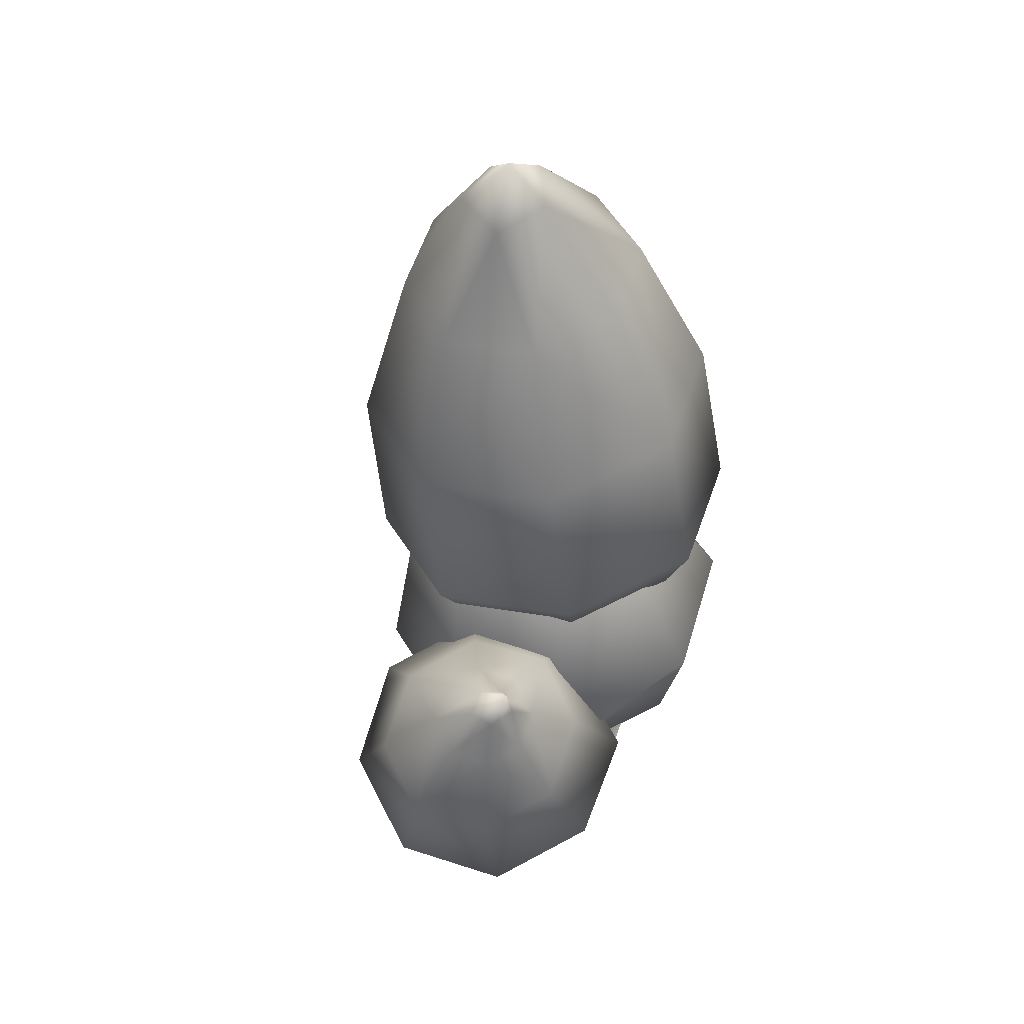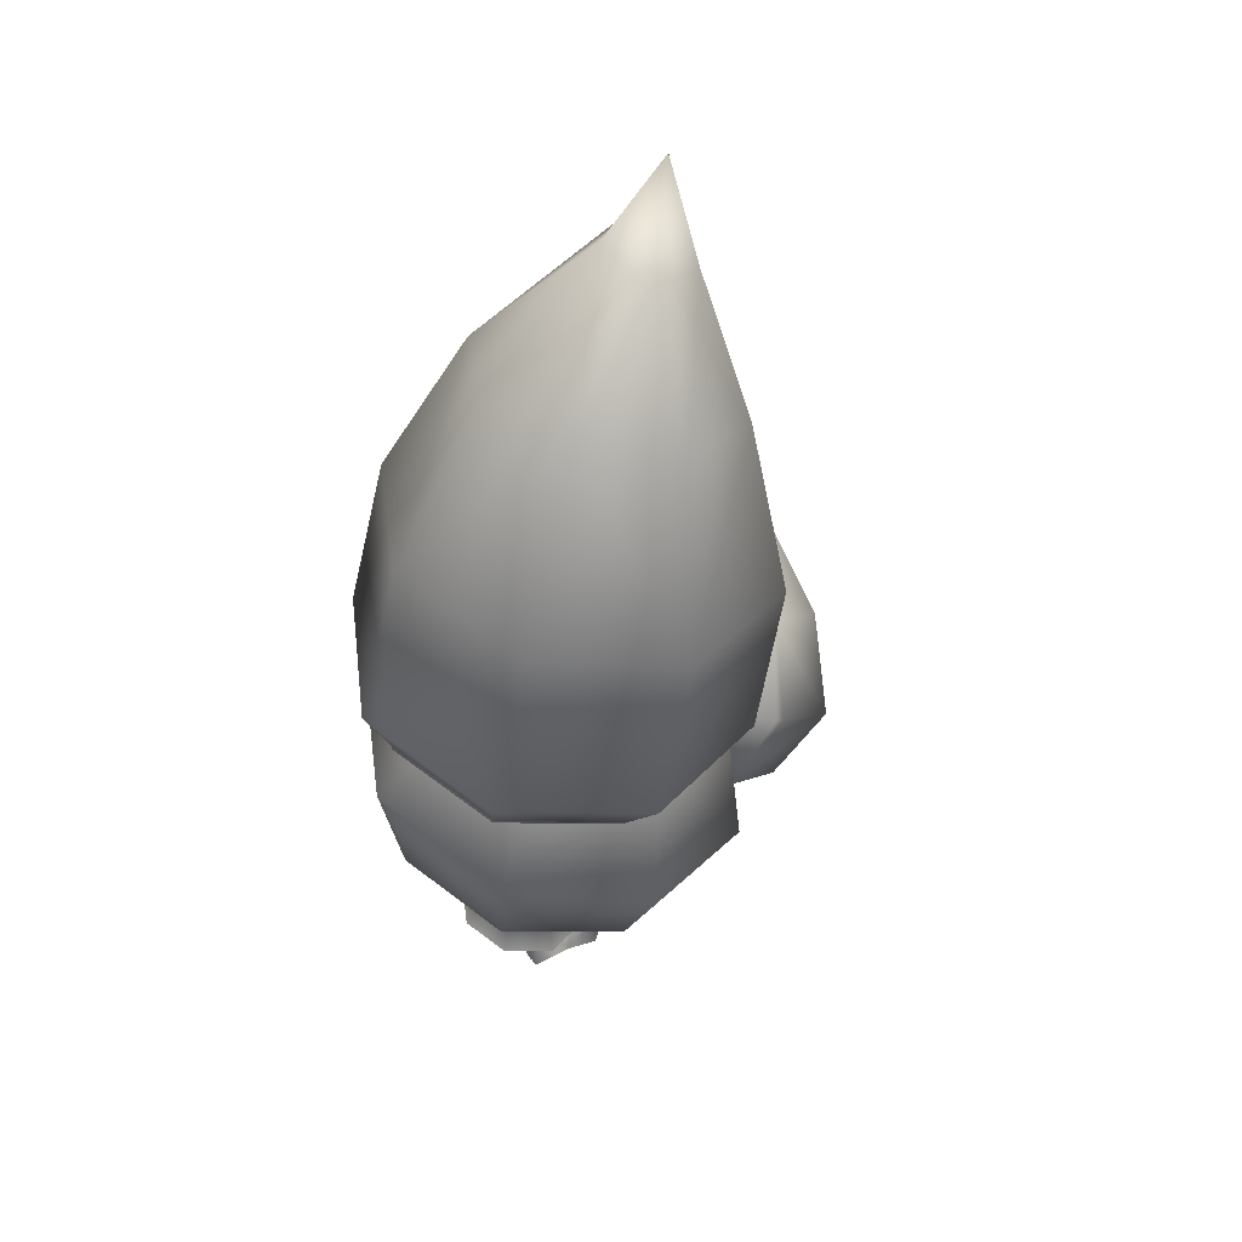
<metadata>
{"format":"obj","ext":"obj","renderer":"f3d","projection":"perspective","resolution":1024,"background":"white","views":[{"elev":34.7,"azim":-48.9,"up":"+Y"},{"elev":51.0,"azim":150.4,"up":"+Y"}]}
</metadata>
<code>
g default
v -62.17 488.9 -58.12
v -40.1 386.5 -104.9
v -119.8 365.1 -70.98
v -152.2 353.3 11.32
v -118.4 358 93.76
v -38.07 376.5 128
v 41.63 397.9 94.07
v 74.05 409.7 11.77
v 40.2 405 -70.67
v -17.64 276.1 -110.6
v -102.3 258.8 -74.85
v -137.4 251.7 11.55
v -102.3 258.8 97.94
v -17.64 276.1 133.7
v 67.03 293.3 97.94
v 102.1 300.4 11.54
v 67.03 293.3 -74.85
v -3.88 208.4 -29.5
v -32.32 202.7 -17.48
v -44.1 200.3 11.55
v -32.32 202.7 40.57
v -3.88 208.4 52.59
v 24.56 214.2 40.57
v 36.34 216.6 11.55
v 24.56 214.2 -17.48
v -12.22 230.4 5.836
v -1.898 22.56 23.78
v 14.45 20.84 23.78
v -1.898 22.56 8.145
v 14.45 20.84 8.145
v -12.22 230.4 24.78
v 6.34 234.2 24.78
v 6.34 234.2 5.836
v 4.693 75.68 28.56
v 17.64 73.16 28.56
v 17.64 73.16 16.01
v 4.693 75.68 16.01
v 1.731 134 24.73
v 11.95 137 24.73
v 11.95 137 14.59
v 1.731 134 14.59
v -7.642 190.4 18.9
v 1.561 192.7 18.9
v 1.561 192.7 9.857
v -7.642 190.4 9.857
v -12.92 -12.81 17.01
v 11.01 -13.02 17.01
v 11.01 -13.02 -5.76
v -12.92 -12.81 -5.76
v -31.46 355.6 8.045
v -25.52 335.1 -44.83
v -66.03 326.9 -24.92
v -76.03 324.8 19.81
v -48 330.5 55.68
v -3.038 339.7 55.68
v 25 345.4 19.81
v 14.99 343.3 -24.92
v -5.939 248.1 -36.24
v -44.05 240.3 -17.52
v -53.46 238.4 24.56
v -27.09 243.8 58.31
v 15.21 252.4 58.31
v 41.58 257.7 24.56
v 32.17 255.8 -17.52
v -113.9 469.7 -36.28
v -134.2 456.4 17.83
v -111.2 456.6 72.52
v -58.41 470.4 95.75
v -6.676 489.5 73.92
v 13.65 502.9 19.8
v -9.34 502.6 -34.89
v -73.61 549.6 3.025
v -115.6 532.3 45.42
v -86.8 544.5 59
v -65 557.6 36.94
v -114.8 581.7 54.32
v -107.6 222.7 11.55
v -79.21 228.4 81.38
v -10.78 242.3 110.3
v 57.65 256.3 81.38
v 85.99 262 11.54
v 57.65 256.3 -58.29
v -10.78 242.3 -87.21
v -79.21 228.4 -58.29
v -107.9 542.6 9.345
v 52.51 305.5 26.66
v 14.64 297.8 75.12
v -46.1 285.4 75.12
v -83.97 277.7 26.66
v 97.7 299.5 0.7131
v -70.45 280.4 -33.76
v -15.73 291.6 -60.66
v 38.99 302.7 -33.76
v -18.7 147.9 -17.48
v 9.742 153.7 -29.5
v -30.48 145.5 11.55
v -18.7 147.9 40.57
v 9.742 153.7 52.59
v 38.18 159.5 40.57
v 49.97 161.9 11.55
v 38.18 159.5 -17.48
g FY_S2_lovejail_A
f 65 2 3
f 65 3 4
f 67 4 5
f 67 5 6
f 69 6 7
f 69 7 8
f 71 8 9
f 71 9 2
f 2 10 11
f 2 11 3
f 4 11 12
f 3 11 4
f 4 12 13
f 4 13 5
f 6 13 14
f 5 13 6
f 6 14 15
f 6 15 7
f 8 15 16
f 7 15 8
f 8 16 90
f 8 17 9
f 2 17 10
f 9 17 2
f 84 83 19
f 10 83 84
f 77 19 20
f 84 19 77
f 77 20 21
f 12 77 78
f 79 21 22
f 78 21 79
f 79 22 23
f 14 79 80
f 16 80 81
f 80 23 81
f 82 81 25
f 16 81 90
f 10 82 83
f 17 82 10
f 26 19 18
f 26 20 19
f 31 21 20
f 31 22 21
f 32 23 22
f 32 24 23
f 33 25 24
f 33 18 25
f 73 85 66
f 73 66 67
f 74 67 68
f 74 68 69
f 71 75 70
f 1 72 71
f 65 1 2
f 66 65 4
f 67 66 4
f 68 67 6
f 69 68 6
f 70 69 8
f 71 70 8
f 1 71 2
f 70 75 69
f 1 65 85
f 76 73 74
f 76 74 75
f 72 76 75
f 66 85 65
f 74 73 67
f 71 72 75
f 69 75 74
f 85 73 76
f 78 77 21
f 12 11 77
f 13 78 14
f 12 78 13
f 80 79 23
f 14 78 79
f 15 80 16
f 14 80 15
f 81 23 24
f 81 24 25
f 17 81 82
f 82 25 83
f 83 25 18
f 83 18 19
f 11 84 77
f 10 84 11
f 72 85 76
f 85 72 1
f 27 28 35
f 35 34 27
f 34 35 39
f 39 38 34
f 38 39 43
f 43 42 38
f 42 43 32
f 32 31 42
f 28 30 36
f 36 35 28
f 35 36 40
f 40 39 35
f 39 40 44
f 44 43 39
f 43 44 33
f 33 32 43
f 30 29 37
f 37 36 30
f 36 37 41
f 41 40 36
f 40 41 45
f 45 44 40
f 44 45 26
f 26 33 44
f 29 27 34
f 34 37 29
f 37 34 38
f 38 41 37
f 41 38 42
f 42 45 41
f 45 42 31
f 31 26 45
f 46 47 28
f 28 27 46
f 47 48 30
f 30 28 47
f 48 49 29
f 29 30 48
f 49 46 27
f 27 29 49
f 50 51 52
f 50 52 53
f 50 53 54
f 50 54 55
f 50 55 56
f 50 56 57
f 50 57 51
f 91 92 59
f 51 92 91
f 91 59 60
f 52 91 89
f 89 60 61
f 53 89 88
f 88 61 62
f 54 88 87
f 87 62 63
f 55 87 86
f 86 63 64
f 56 86 93
f 93 64 58
f 57 92 51
f 26 59 58
f 31 60 59
f 31 61 60
f 32 62 61
f 32 63 62
f 33 64 63
f 26 58 64
f 33 26 18
f 26 31 20
f 31 32 22
f 32 33 24
f 33 26 64
f 26 31 59
f 31 32 61
f 32 33 63
f 93 86 64
f 55 86 56
f 86 87 63
f 54 87 55
f 87 88 62
f 53 88 54
f 88 89 61
f 52 89 53
f 90 81 17
f 8 90 17
f 89 91 60
f 51 91 52
f 57 93 92
f 92 58 59
f 92 93 58
f 56 93 57
f 94 26 95
f 96 26 94
f 97 31 96
f 98 31 97
f 99 32 98
f 100 32 99
f 101 33 100
f 95 33 101
f 26 33 95
f 31 26 96
f 32 31 98
f 33 32 100
g default
v -54.16 324.3 -21.69
v -38.65 269.9 -78.76
v -96.83 254.2 -52.43
v -120.5 245.6 11.37
v -95.78 249.1 75.28
v -37.17 262.6 101.8
v 21.01 278.2 75.52
v 44.67 286.8 11.72
v 19.96 283.3 -52.19
v -15.51 182.7 -110.6
v -96.95 153.9 -74.85
v -130.7 141.9 11.55
v -101.1 143.6 97.94
v -15.51 182.7 133.7
v 65.93 211.6 97.94
v 99.67 223.5 11.54
v 65.93 211.6 -74.85
v -2.704 93.16 -29.5
v -31.15 87.37 -17.48
v -42.93 84.98 11.55
v -31.15 87.37 40.57
v -2.704 93.16 52.59
v 25.74 98.95 40.57
v 37.52 101.3 11.55
v 25.74 98.95 -17.48
v -11.04 115.1 5.836
v -7.884 10.14 25.94
v 12.49 9.048 25.94
v -7.884 10.14 6.455
v 12.49 9.048 6.455
v -11.04 115.1 24.78
v 7.516 117.1 24.78
v 7.516 117.1 5.836
v -2.709 35.51 24.24
v 10.44 34.2 24.24
v 10.44 34.2 11.5
v -2.709 35.51 11.5
v -3.176 66.62 22.77
v 5.017 67.86 22.77
v 5.017 67.86 14.64
v -3.176 66.62 14.64
v -6.466 94.7 22.41
v 2.737 95.92 22.41
v 2.737 95.92 13.37
v -6.466 94.7 13.37
v -14.71 -12.24 25.51
v 12.79 -12.36 25.51
v 12.79 -12.36 -0.6559
v -14.71 -12.24 -0.6559
v -30.28 240.3 8.045
v -24.34 219.8 -44.83
v -64.85 211.6 -24.92
v -74.86 209.5 19.81
v -46.82 215.2 55.68
v -1.862 224.4 55.68
v 26.17 230.1 19.81
v 16.17 228.1 -24.92
v -4.763 132.8 -36.24
v -42.87 125 -17.52
v -52.28 123.1 24.56
v -25.91 128.5 58.31
v 16.38 137.1 58.31
v 42.75 142.5 24.56
v 33.34 140.5 -17.52
v -83.39 313.5 -9.357
v -94.87 306 21.22
v -81.88 306.1 52.11
v -52.03 313.9 65.24
v -22.81 324.7 52.9
v -11.33 332.2 22.33
v -24.31 332.1 -8.568
v -60.63 358.6 12.85
v -84.35 348.9 36.8
v -68.07 355.7 44.48
v -55.76 363.2 32.01
v -83.92 376.8 41.83
v -106.4 107.4 11.55
v -78.03 113.1 81.38
v -9.602 127.1 110.3
v 58.83 141 81.38
v 87.17 146.8 11.54
v 58.83 141 -58.29
v -9.602 127.1 -87.21
v -78.03 113.1 -58.29
v -80.01 354.7 16.42
v 53.68 190.2 26.66
v 15.82 182.5 75.12
v -44.92 170.1 75.12
v -82.79 162.4 26.66
v 95.44 222 0.7131
v -69.27 165.2 -33.76
v -14.55 176.3 -60.66
v 40.17 187.4 -33.76
v -17.52 32.62 -17.48
v 10.92 38.41 -29.5
v -29.31 30.22 11.55
v -17.52 32.62 40.57
v 10.92 38.41 52.59
v 39.36 44.19 40.57
v 51.14 46.59 11.55
v 39.36 44.19 -17.48
g FY_S2_lovejail_B
f 166 103 104
f 166 104 105
f 168 105 106
f 168 106 107
f 170 107 108
f 170 108 109
f 172 109 110
f 172 110 103
f 103 111 112
f 103 112 104
f 105 112 113
f 104 112 105
f 105 113 114
f 105 114 106
f 107 114 115
f 106 114 107
f 107 115 116
f 107 116 108
f 109 116 117
f 108 116 109
f 109 117 191
f 109 118 110
f 103 118 111
f 110 118 103
f 185 184 120
f 111 184 185
f 178 120 121
f 185 120 178
f 178 121 122
f 113 178 179
f 180 122 123
f 179 122 180
f 180 123 124
f 115 180 181
f 117 181 182
f 181 124 182
f 183 182 126
f 117 182 191
f 111 183 184
f 118 183 111
f 127 120 119
f 127 121 120
f 132 122 121
f 132 123 122
f 133 124 123
f 133 125 124
f 134 126 125
f 134 119 126
f 174 186 167
f 174 167 168
f 175 168 169
f 175 169 170
f 172 176 171
f 102 173 172
f 166 102 103
f 167 166 105
f 168 167 105
f 169 168 107
f 170 169 107
f 171 170 109
f 172 171 109
f 102 172 103
f 171 176 170
f 102 166 186
f 177 174 175
f 177 175 176
f 173 177 176
f 167 186 166
f 175 174 168
f 172 173 176
f 170 176 175
f 186 174 177
f 179 178 122
f 113 112 178
f 114 179 115
f 113 179 114
f 181 180 124
f 115 179 180
f 116 181 117
f 115 181 116
f 182 124 125
f 182 125 126
f 118 182 183
f 183 126 184
f 184 126 119
f 184 119 120
f 112 185 178
f 111 185 112
f 173 186 177
f 186 173 102
f 128 129 136
f 136 135 128
f 135 136 140
f 140 139 135
f 139 140 144
f 144 143 139
f 143 144 133
f 133 132 143
f 129 131 137
f 137 136 129
f 136 137 141
f 141 140 136
f 140 141 145
f 145 144 140
f 144 145 134
f 134 133 144
f 131 130 138
f 138 137 131
f 137 138 142
f 142 141 137
f 141 142 146
f 146 145 141
f 145 146 127
f 127 134 145
f 130 128 135
f 135 138 130
f 138 135 139
f 139 142 138
f 142 139 143
f 143 146 142
f 146 143 132
f 132 127 146
f 147 148 129
f 129 128 147
f 148 149 131
f 131 129 148
f 149 150 130
f 130 131 149
f 150 147 128
f 128 130 150
f 151 152 153
f 151 153 154
f 151 154 155
f 151 155 156
f 151 156 157
f 151 157 158
f 151 158 152
f 192 193 160
f 153 193 192
f 190 160 161
f 153 192 190
f 190 161 162
f 155 190 189
f 188 162 163
f 155 189 188
f 188 163 164
f 157 188 187
f 194 164 165
f 157 187 194
f 193 165 159
f 158 193 152
f 127 160 159
f 127 161 160
f 132 162 161
f 132 163 162
f 133 164 163
f 134 165 164
f 134 159 165
f 134 127 119
f 127 132 121
f 132 133 123
f 133 134 125
f 134 127 159
f 127 132 161
f 132 133 163
f 133 134 164
f 194 187 164
f 156 188 157
f 187 188 164
f 155 188 156
f 188 189 162
f 154 190 155
f 189 190 162
f 153 190 154
f 191 182 118
f 109 191 118
f 190 192 160
f 152 193 153
f 158 194 193
f 193 159 160
f 193 194 165
f 157 194 158
f 195 127 196
f 197 127 195
f 198 132 197
f 199 132 198
f 200 133 199
f 201 133 200
f 202 134 201
f 196 134 202
f 127 134 196
f 132 127 197
f 133 132 199
f 134 133 201
g default
v -46.14 427.4 -36.7
v -35.49 351.6 -76.87
v -95.78 335.4 -51.18
v -120.3 326.5 11.07
v -94.69 330.1 73.42
v -33.96 344.1 99.35
v 26.33 360.3 73.66
v 50.85 369.2 11.41
v 25.24 365.6 -50.95
v -15.99 285.8 -89.91
v -86.54 271.4 -60.09
v -115.8 265.5 11.91
v -86.54 271.4 83.9
v -15.99 285.8 113.7
v 54.56 300.2 83.9
v 83.78 306.1 11.91
v 54.56 300.2 -60.09
v -2.704 208 -29.5
v -31.15 202.2 -17.48
v -42.93 199.8 11.55
v -31.15 202.2 40.57
v -2.704 208 52.59
v 25.74 213.8 40.57
v 37.52 216.2 11.55
v 25.74 213.8 -17.48
v -11.04 230 5.836
v -0.7218 22.12 23.78
v 15.63 20.4 23.78
v -0.7218 22.12 8.145
v 15.63 20.4 8.145
v -11.04 230 24.78
v 7.516 233.8 24.78
v 7.516 233.8 5.836
v 5.869 75.24 28.56
v 18.82 72.72 28.56
v 18.82 72.72 16.01
v 5.869 75.24 16.01
v 2.907 133.5 24.73
v 13.13 136.6 24.73
v 13.13 136.6 14.59
v 2.907 133.5 14.59
v -6.466 189.9 18.9
v 2.737 192.3 18.9
v 2.737 192.3 9.857
v -6.466 189.9 9.857
v -11.75 -12.91 17.02
v 12.19 -12.83 17.02
v 12.18 -12.26 -5.729
v -11.75 -12.34 -5.737
v -30.28 355.2 8.045
v -24.34 334.7 -44.83
v -64.85 326.4 -24.92
v -74.86 324.4 19.81
v -46.82 330.1 55.68
v -1.862 339.2 55.68
v 26.17 344.9 19.81
v 16.17 342.9 -24.92
v -4.763 247.6 -36.24
v -42.87 239.9 -17.52
v -52.28 238 24.56
v -25.91 243.3 58.31
v 16.38 251.9 58.31
v 42.75 257.3 24.56
v 33.34 255.4 -17.52
v -82.87 417.1 -22.23
v -97.97 408.5 14.69
v -82.58 406.7 52.43
v -45.73 412.7 68.88
v -8.998 422.9 54.4
v 6.096 431.5 17.49
v -9.288 433.3 -20.25
v -35.18 473.9 -0.1677
v -70.68 462.2 27.87
v -48.4 469.3 38.67
v -29.03 472.6 22.43
v -47.36 501.2 18.37
v -106.4 222.2 11.55
v -78.03 228 81.38
v -9.602 241.9 110.3
v 58.83 255.8 81.38
v 87.17 261.6 11.54
v 58.83 255.8 -58.29
v -9.602 241.9 -87.21
v -78.03 228 -58.29
v -61.65 465.4 0.5086
v 53.68 305 26.66
v 15.82 297.3 75.12
v -44.92 285 75.12
v -82.79 277.3 26.66
v 80.12 305.4 2.881
v -69.27 280 -33.76
v -14.55 291.1 -60.66
v 40.17 302.3 -33.76
v -17.52 126.7 -17.48
v 10.92 132.5 -29.5
v -29.31 124.3 11.55
v -17.52 126.7 40.57
v 10.92 132.5 52.59
v 39.36 138.3 40.57
v 51.14 140.7 11.55
v 39.36 138.3 -17.48
v -215.3 206.8 91.68
v -229.5 152.7 70.48
v -207.9 145.9 113.8
v -164.7 162.2 135.5
v -125.3 192.1 123
v -112.7 218.1 83.42
v -134.3 224.8 40.09
v -177.5 208.5 18.35
v -217 178.6 30.94
v -214.9 88.89 42.63
v -182.5 74.63 102.5
v -123.9 96.35 133.2
v -69.47 134.4 118.7
v -60.7 183.2 62.54
v -93.09 197.5 2.631
v -151.7 175.7 -28.02
v -202.1 130.8 -11.45
v -128.1 65.91 31.34
v -118.8 63.42 52.63
v -99.79 71.67 63.4
v -82.2 85.83 57.36
v -76.35 97.6 38.02
v -85.68 100.1 16.73
v -104.7 91.84 5.956
v -122.3 77.68 12
v -108.1 84.8 39.69
v -28.34 16.72 19.74
v -27.95 21.41 -0.1078
v -42.48 3.734 16.4
v -42.09 8.429 -3.455
v -96.66 91.82 41.17
v -97.05 95.18 28.28
v -108.5 88.16 26.8
v -47.93 34.14 19.7
v -47.34 36.77 6.763
v -56.35 28.04 4.574
v -56.95 25.41 17.51
v -66.97 57.63 24.55
v -68.04 60.66 16.91
v -73.8 55.09 15.52
v -72.72 52.06 23.15
v -84.96 75.08 32.56
v -86.04 78.37 23.94
v -92.44 72.17 22.39
v -91.36 68.89 31
v -11.63 -11.55 -6.08
v -31.67 -12.26 -9.612
v -36.15 -12.97 17
v -154.5 158.3 64.83
v -178.7 127.1 54.64
v -164.2 124.8 83.97
v -136.5 138.9 94.32
v -116.5 159 77.91
v -119.1 169.8 47.09
v -142.5 163.3 25.06
v -169 144.3 28.42
v -140.2 80.52 33.58
v -126.6 78.29 61.17
v -100.6 91.62 70.91
v -81.67 110.5 55.48
v -84.16 120.6 26.48
v -106.1 114.5 5.764
v -131.1 96.63 8.925
v -203.8 201.2 113.1
v -181.8 206.9 123.3
v -162.1 220.5 116.3
v -156.3 234.1 96.21
v -167.8 239.7 74.8
v -189.8 234 64.6
v -209.5 220.4 71.6
v -207.1 240.7 102.5
v -188.6 240.9 120.9
v -186.2 250.2 110.3
v -196.7 251.6 100.9
v -196.4 260.4 123.7
v -109.8 77.8 112.1
v -67.5 111.9 97.52
v -53.44 140.2 51.01
v -75.87 146.2 -0.2144
v -121.7 126.3 -26.14
v -164 92.25 -11.59
v -178 63.94 34.92
v -155.6 57.95 86.14
v -203.7 237.2 116.6
v -122.7 145.2 2.588
v -91.15 154 32.34
v -87.59 139.4 73.98
v -114.7 112.3 96.15
v -158 170.1 -25.94
v -152.1 93.18 82.16
v -171.6 96.38 42.54
v -158.5 119.5 7.127
v -113.1 19.52 50.2
v -124.9 21.19 21.17
v -84.27 21.71 62.59
v -55.44 26.46 51.06
v -43.44 31 22.38
v -55.32 32.67 -6.657
v -84.11 30.48 -19.04
v -112.9 25.73 -7.515
g FY_S2_lovejail_C
f 267 204 205
f 267 205 206
f 269 206 207
f 269 207 208
f 271 208 209
f 271 209 210
f 273 210 211
f 273 211 204
f 204 212 213
f 204 213 205
f 206 213 214
f 205 213 206
f 206 214 215
f 206 215 207
f 208 215 216
f 207 215 208
f 208 216 217
f 208 217 209
f 210 217 218
f 209 217 210
f 210 218 292
f 210 219 211
f 204 219 212
f 211 219 204
f 286 285 221
f 212 285 286
f 279 221 222
f 286 221 279
f 279 222 223
f 214 279 280
f 281 223 224
f 280 223 281
f 281 224 225
f 216 281 282
f 218 282 283
f 282 225 283
f 284 283 227
f 218 283 292
f 212 284 285
f 219 284 212
f 228 221 220
f 228 222 221
f 233 223 222
f 233 224 223
f 234 225 224
f 234 226 225
f 235 227 226
f 235 220 227
f 275 287 268
f 275 268 269
f 276 269 270
f 276 270 271
f 273 277 272
f 203 274 273
f 267 203 204
f 268 267 206
f 269 268 206
f 270 269 208
f 271 270 208
f 272 271 210
f 273 272 210
f 203 273 204
f 272 277 271
f 203 267 287
f 278 275 276
f 278 276 277
f 274 278 277
f 268 287 267
f 276 275 269
f 273 274 277
f 271 277 276
f 287 275 278
f 280 279 223
f 214 213 279
f 215 280 216
f 214 280 215
f 282 281 225
f 216 280 281
f 217 282 218
f 216 282 217
f 283 225 226
f 283 226 227
f 219 283 284
f 284 227 285
f 285 227 220
f 285 220 221
f 213 286 279
f 212 286 213
f 274 287 278
f 287 274 203
f 229 230 237
f 237 236 229
f 236 237 241
f 241 240 236
f 240 241 245
f 245 244 240
f 244 245 234
f 234 233 244
f 230 232 238
f 238 237 230
f 237 238 242
f 242 241 237
f 241 242 246
f 246 245 241
f 245 246 235
f 235 234 245
f 232 231 239
f 239 238 232
f 238 239 243
f 243 242 238
f 242 243 247
f 247 246 242
f 246 247 228
f 228 235 246
f 231 229 236
f 236 239 231
f 239 236 240
f 240 243 239
f 243 240 244
f 244 247 243
f 247 244 233
f 233 228 247
f 248 249 230
f 230 229 248
f 249 250 232
f 232 230 249
f 250 251 231
f 231 232 250
f 251 248 229
f 229 231 251
f 252 253 254
f 252 254 255
f 252 255 256
f 252 256 257
f 252 257 258
f 252 258 259
f 252 259 253
f 293 294 261
f 253 294 293
f 293 261 262
f 254 293 291
f 291 262 263
f 255 291 290
f 290 263 264
f 256 290 289
f 289 264 265
f 257 289 288
f 288 265 266
f 258 288 295
f 295 266 260
f 259 294 253
f 228 261 260
f 233 262 261
f 233 263 262
f 234 264 263
f 234 265 264
f 235 266 265
f 228 260 266
f 235 228 220
f 228 233 222
f 233 234 224
f 234 235 226
f 235 228 266
f 228 233 261
f 233 234 263
f 234 235 265
f 295 288 266
f 257 288 258
f 288 289 265
f 256 289 257
f 289 290 264
f 255 290 256
f 290 291 263
f 254 291 255
f 292 283 219
f 210 292 219
f 291 293 262
f 253 293 254
f 259 295 294
f 294 260 261
f 294 295 260
f 258 295 259
f 296 228 297
f 298 228 296
f 299 233 298
f 300 233 299
f 301 234 300
f 302 234 301
f 303 235 302
f 297 235 303
f 228 235 297
f 233 228 298
f 234 233 300
f 235 234 302
f 367 305 306
f 367 306 307
f 369 307 308
f 369 308 309
f 371 309 310
f 371 310 311
f 373 311 312
f 373 312 305
f 305 313 314
f 305 314 306
f 307 314 315
f 306 314 307
f 307 315 316
f 307 316 308
f 309 316 317
f 308 316 309
f 309 317 318
f 309 318 310
f 311 318 319
f 310 318 311
f 311 319 392
f 311 320 312
f 305 320 313
f 312 320 305
f 386 385 322
f 313 385 386
f 379 322 323
f 386 322 379
f 379 323 324
f 315 379 380
f 381 324 325
f 380 324 381
f 381 325 326
f 317 381 382
f 319 382 383
f 382 326 383
f 384 383 328
f 319 383 392
f 313 384 385
f 320 384 313
f 329 322 321
f 329 323 322
f 334 324 323
f 334 325 324
f 335 326 325
f 335 327 326
f 336 328 327
f 336 321 328
f 375 387 368
f 375 368 369
f 376 369 370
f 376 370 371
f 373 377 372
f 304 374 373
f 367 304 305
f 368 367 307
f 369 368 307
f 370 369 309
f 371 370 309
f 372 371 311
f 373 372 311
f 304 373 305
f 372 377 371
f 304 367 387
f 378 375 376
f 378 376 377
f 374 378 377
f 368 387 367
f 376 375 369
f 373 374 377
f 371 377 376
f 387 375 378
f 380 379 324
f 315 314 379
f 316 380 317
f 315 380 316
f 382 381 326
f 317 380 381
f 318 382 319
f 317 382 318
f 383 326 327
f 383 327 328
f 320 383 384
f 384 328 385
f 385 328 321
f 385 321 322
f 314 386 379
f 313 386 314
f 374 387 378
f 387 374 304
f 330 331 338
f 338 337 330
f 337 338 342
f 342 341 337
f 341 342 346
f 346 345 341
f 345 346 335
f 335 334 345
f 331 333 339
f 339 338 331
f 338 339 343
f 343 342 338
f 342 343 347
f 347 346 342
f 346 347 336
f 336 335 346
f 333 332 340
f 340 339 333
f 339 340 344
f 344 343 339
f 343 344 348
f 348 347 343
f 347 348 329
f 329 336 347
f 332 330 337
f 337 340 332
f 340 337 341
f 341 344 340
f 344 341 345
f 345 348 344
f 348 345 334
f 334 329 348
f 248 349 331
f 331 330 248
f 349 350 333
f 333 331 349
f 350 351 332
f 332 333 350
f 351 248 330
f 330 332 351
f 352 353 354
f 352 354 355
f 352 355 356
f 352 356 357
f 352 357 358
f 352 358 359
f 352 359 353
f 393 394 361
f 354 394 393
f 391 361 362
f 354 393 391
f 391 362 363
f 356 391 390
f 389 363 364
f 356 390 389
f 389 364 365
f 358 389 388
f 395 365 366
f 358 388 395
f 394 366 360
f 359 394 353
f 329 361 360
f 329 362 361
f 334 363 362
f 334 364 363
f 335 365 364
f 336 366 365
f 336 360 366
f 336 329 321
f 329 334 323
f 334 335 325
f 335 336 327
f 336 329 360
f 329 334 362
f 334 335 364
f 335 336 365
f 395 388 365
f 357 389 358
f 388 389 365
f 356 389 357
f 389 390 363
f 355 391 356
f 390 391 363
f 354 391 355
f 392 383 320
f 311 392 320
f 391 393 361
f 353 394 354
f 359 395 394
f 394 360 361
f 394 395 366
f 358 395 359
f 396 329 397
f 398 329 396
f 399 334 398
f 400 334 399
f 401 335 400
f 402 335 401
f 403 336 402
f 397 336 403
f 329 336 397
f 334 329 398
f 335 334 400
f 336 335 402

</code>
